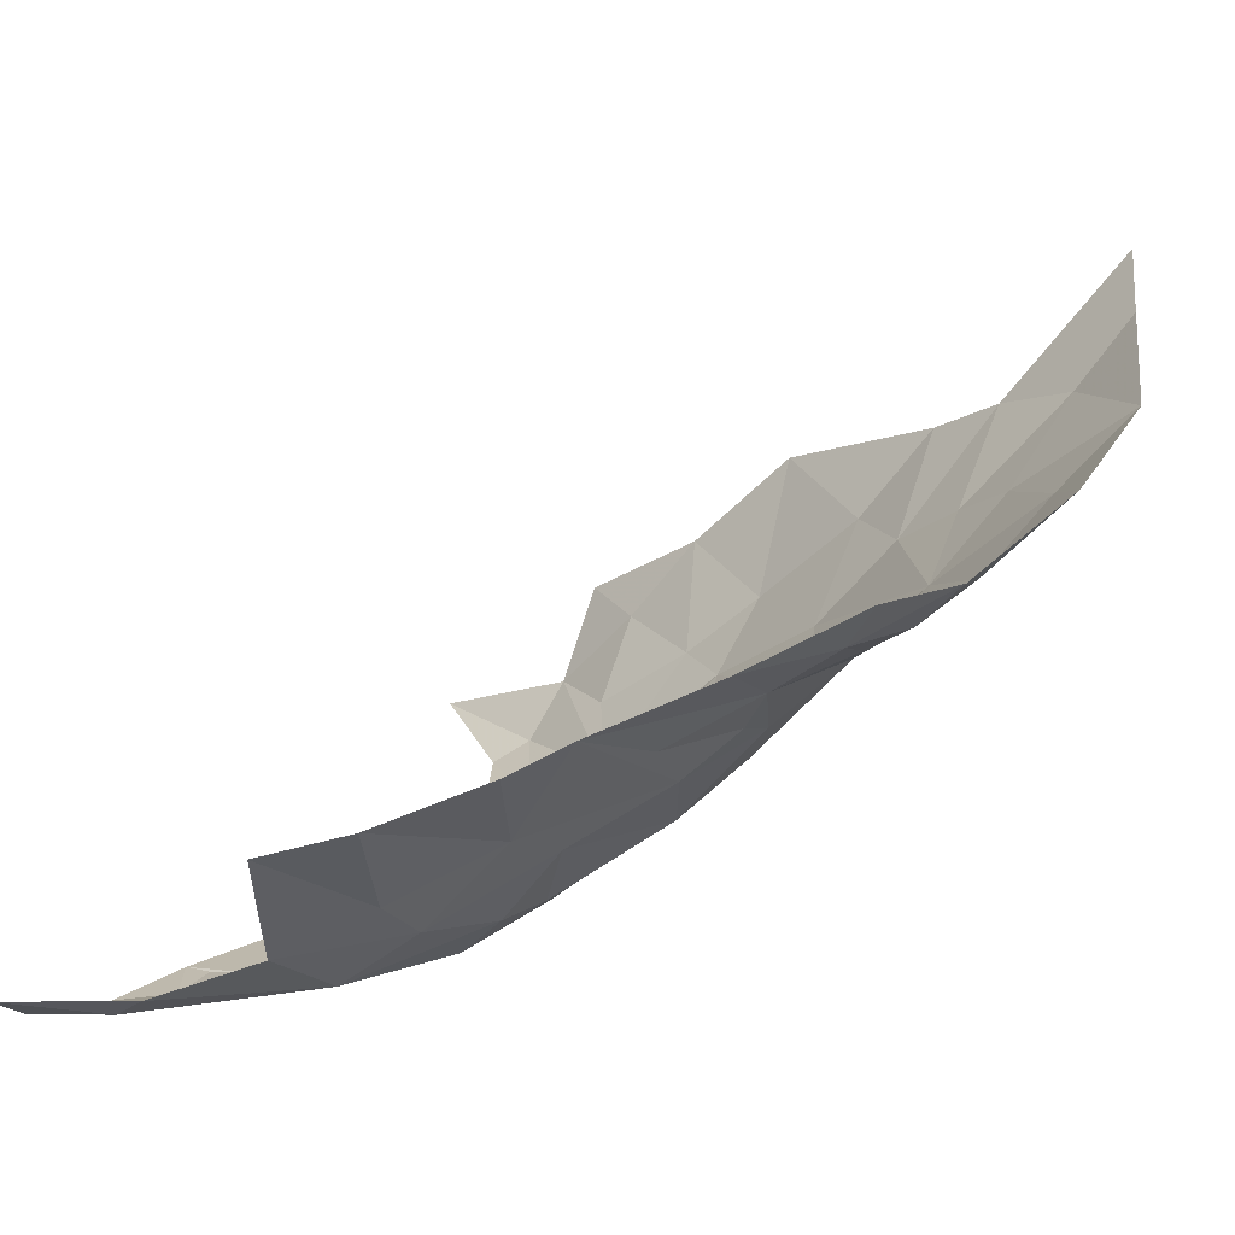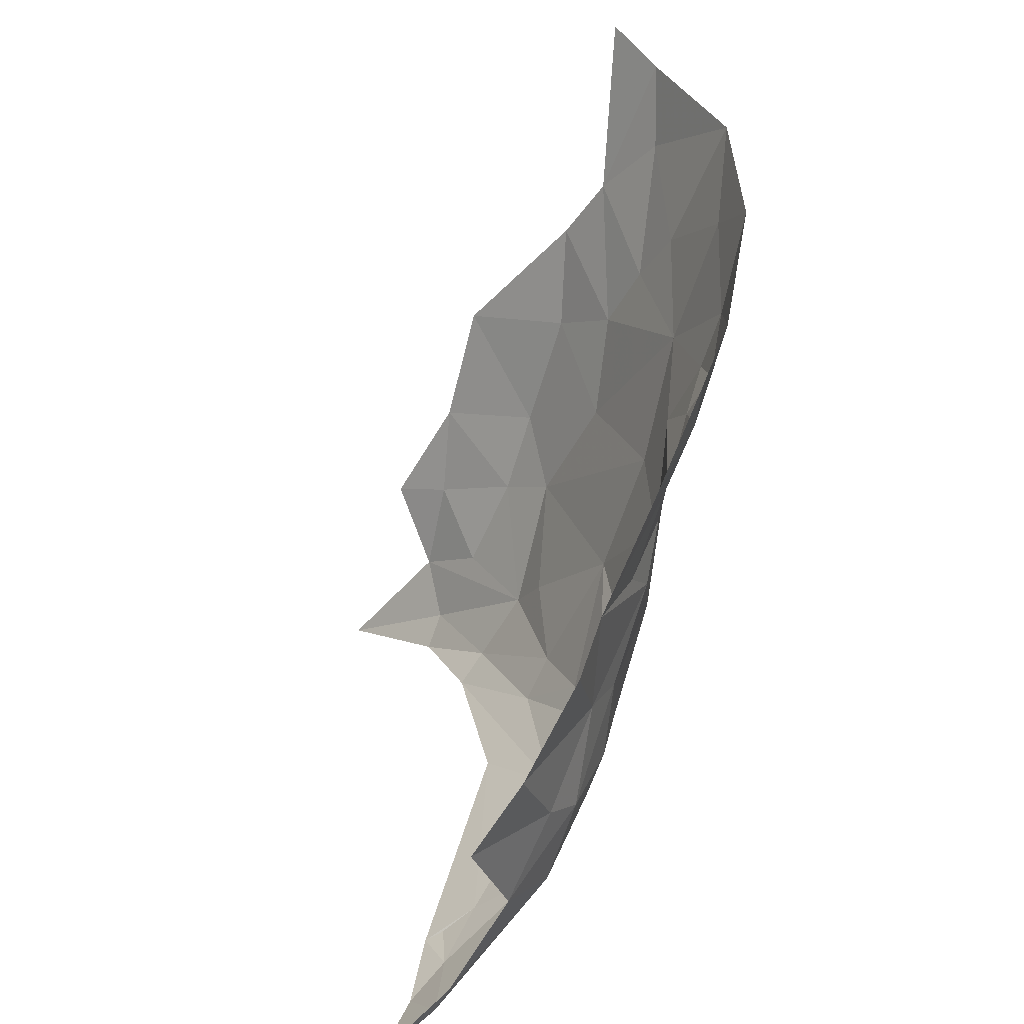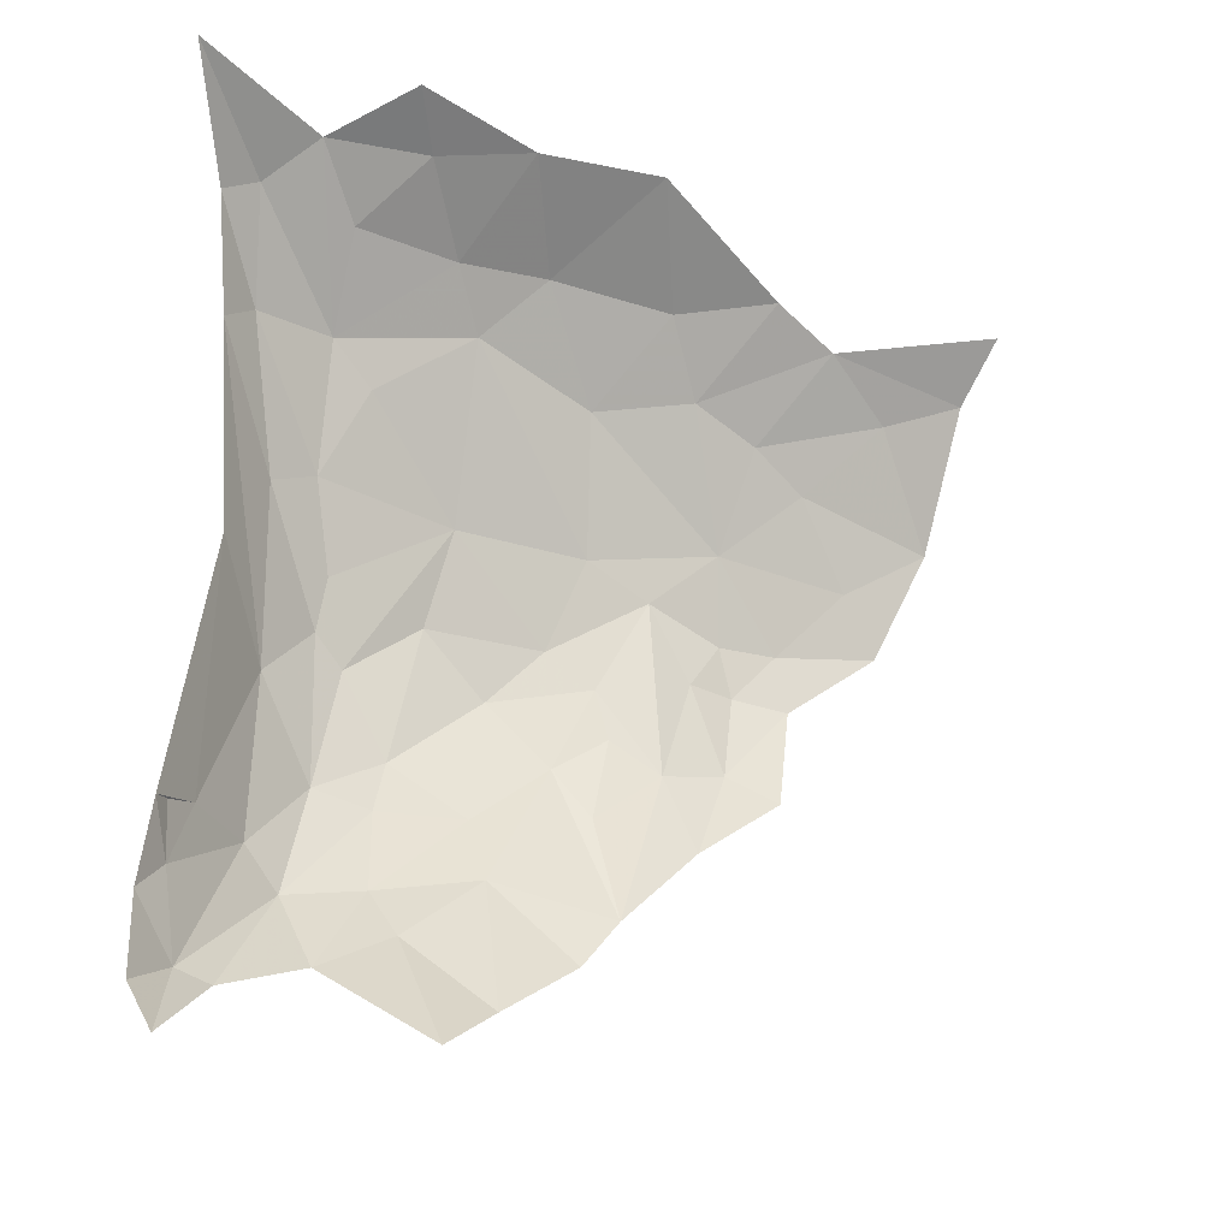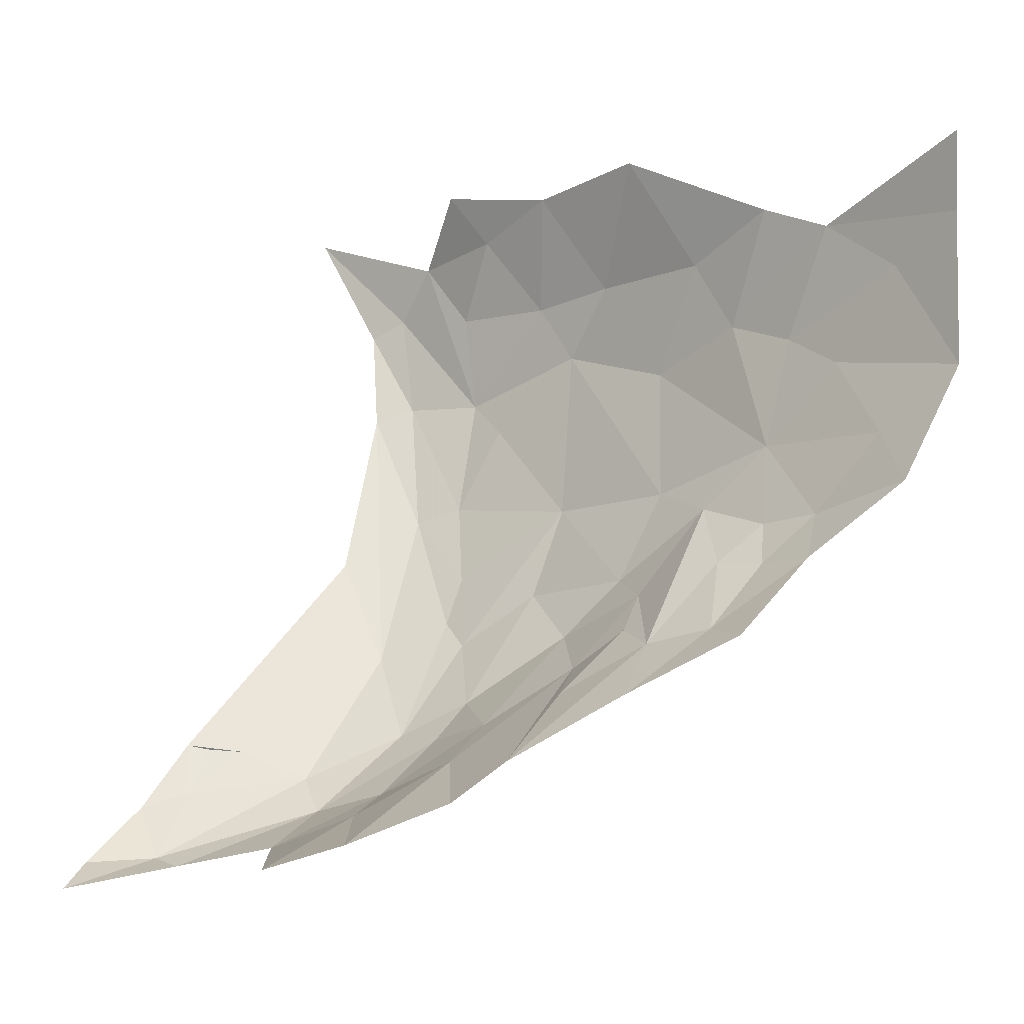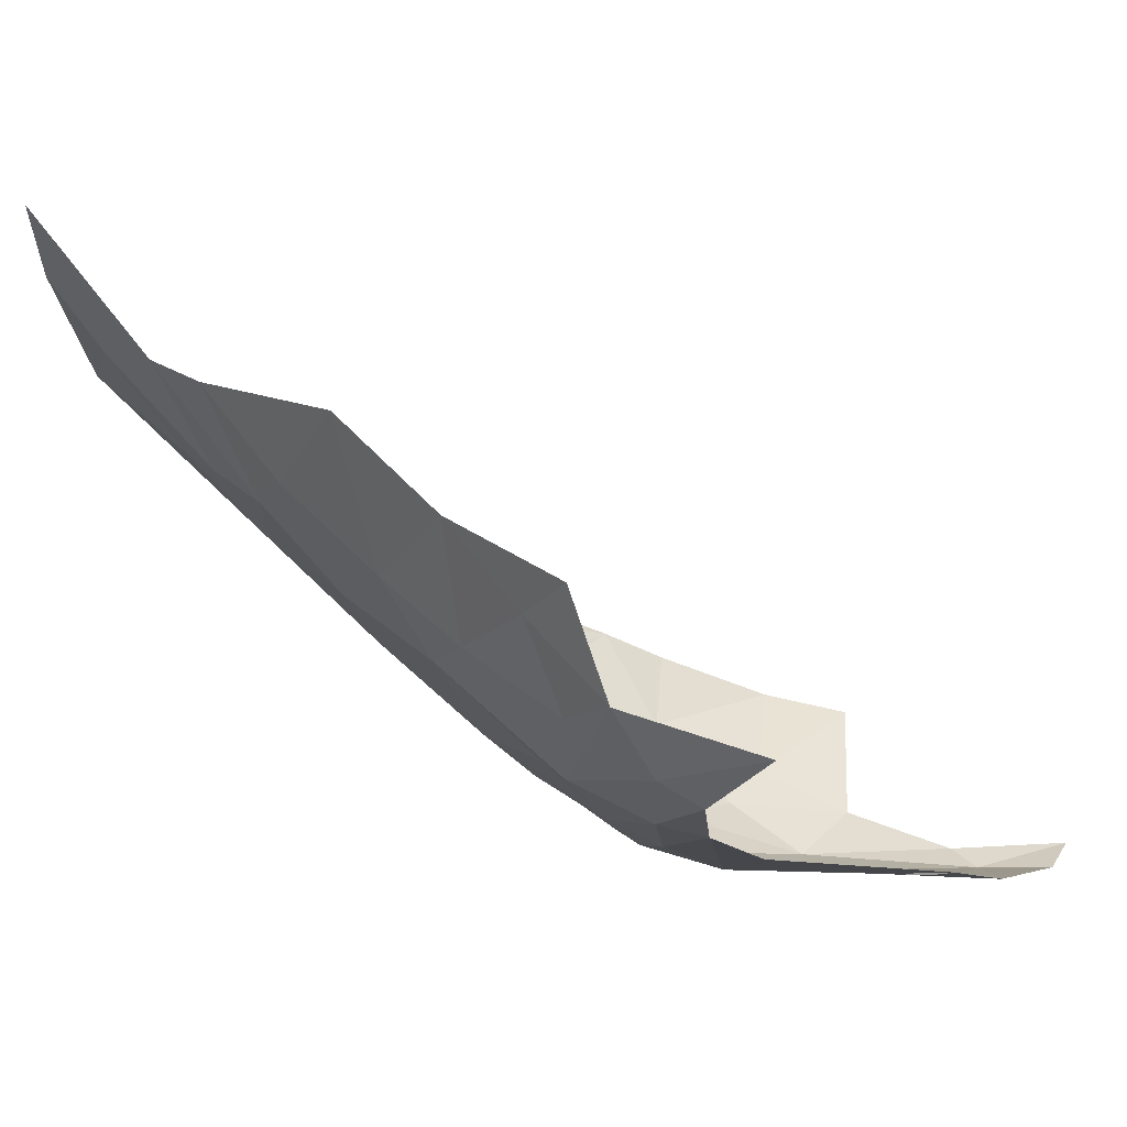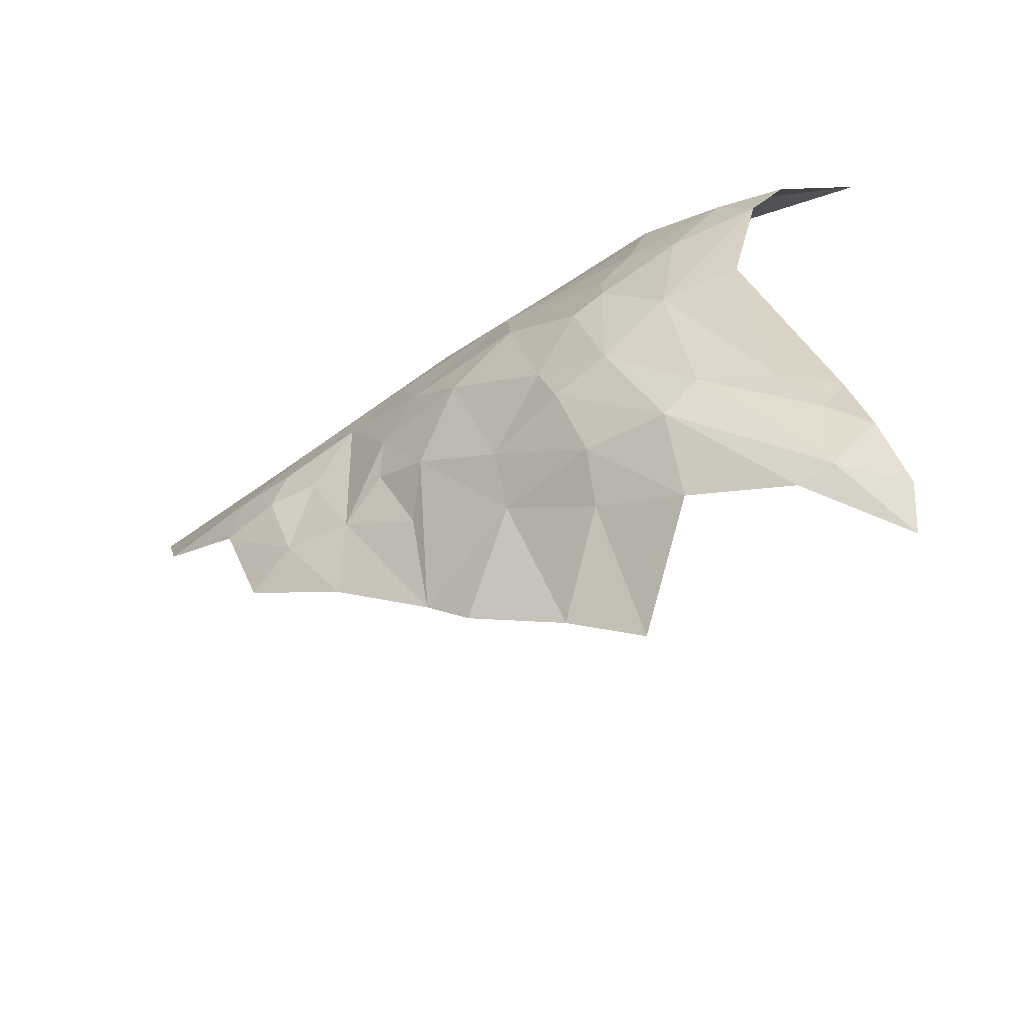
<metadata>
{"format":"obj","ext":"obj","renderer":"f3d","projection":"perspective","resolution":1024,"background":"white","views":[{"elev":14.1,"azim":-155.1,"up":"+Y"},{"elev":-61.7,"azim":-147.0,"up":"+Z"},{"elev":-23.9,"azim":112.1,"up":"+Z"},{"elev":56.9,"azim":-160.6,"up":"+Y"},{"elev":-9.1,"azim":27.3,"up":"+Y"},{"elev":-61.2,"azim":-3.6,"up":"+Z"}]}
</metadata>
<code>
v -1.795 0.3858 1.862
v -1.722 0.387 1.94
v -1.795 0.4893 1.972
v -1.529 0.062 1.585
v -1.489 0.0654 1.687
v -1.638 0.1582 1.673
v -2.029 0.6376 1.922
v -2.082 0.5696 1.76
v -1.976 0.556 1.886
v -1.451 0.1052 1.125
v -1.473 0.0524 1.212
v -1.552 0.112 1.234
v -1.541 0.1529 1.178
v -1.484 0.2333 1.042
v -1.33 0.1407 2.001
v -1.31 0.0789 1.948
v -1.158 0.0846 2.033
v -1.438 0.0375 1.664
v -1.348 0.0249 1.272
v -1.303 0.0238 1.195
v -1.299 0.0229 1.26
v -1.638 0.1236 1.559
v -1.606 0.1004 1.394
v -1.565 0.0652 1.49
v -1.831 0.3128 1.637
v -1.825 0.3301 1.423
v -1.786 0.2653 1.521
v -1.303 0.0388 1.091
v -1.224 0.0387 1.058
v -1.253 0.0218 1.157
v -1.72 0.3227 1.225
v -1.742 0.2811 1.352
v -1.534 0.0498 1.348
v -1.463 0.0241 1.457
v -1.53 0.0488 1.524
v -1.274 0.0255 1.256
v -1.366 0.0276 1.574
v -1.582 0.2087 1.875
v -1.714 0.2894 1.83
v -1.767 0.2628 1.673
v -1.884 0.3781 1.708
v -1.97 0.4156 1.608
v -1.911 0.3677 1.605
v -1.827 0.3703 1.328
v -1.926 0.3764 1.546
v -1.979 0.4263 1.54
v -1.895 0.3777 1.44
v -1.459 0.0932 1.835
v -1.41 0.1405 1.936
v -1.518 0.2128 1.935
v -1.636 0.2058 1.259
v -1.738 0.2337 1.414
v -1.703 0.1684 1.489
v -1.652 0.1768 1.335
v -1.339 0.0621 1.081
v -1.673 0.2978 1.165
v -1.568 0.254 1.095
v -1.509 0.1166 1.791
v -1.586 0.0962 1.334
v -2.016 0.4877 1.695
v -1.436 0.0306 1.259
v -1.324 0.0364 1.803
v -1.751 0.2191 1.561
v -1.415 0.2286 2.007
v -1.604 0.285 1.944
v -1.486 0.3209 2.031
v -1.599 0.4275 2.041
v -1.367 0.0486 1.83
v -1.873 0.3463 1.548
v -2.062 0.5079 1.626
v -1.938 0.4645 1.793
v -1.787 0.2815 1.459
v -1.223 0.0697 1.005
v -1.879 0.5273 1.941
v -1.872 0.4307 1.833
v -1.935 0.4292 1.413
v -2.004 0.6941 1.992
v -1.347 0.2465 2.051
v -1.273 0.0535 1.925
f 1 2 3
f 4 5 6
f 7 8 9
f 10 11 12
f 13 14 10
f 15 16 17
f 5 4 18
f 19 20 21
f 22 23 24
f 25 26 27
f 28 29 30
f 31 32 26
f 33 24 23
f 34 18 35
f 33 34 35
f 19 36 37
f 30 36 20
f 36 21 20
f 36 19 21
f 38 39 40
f 41 42 43
f 41 39 1
f 26 44 31
f 45 46 47
f 15 48 16
f 49 50 48
f 51 52 31
f 23 53 54
f 10 55 11
f 56 57 51
f 58 38 6
f 48 50 38
f 12 59 54
f 12 11 59
f 60 42 41
f 61 19 34
f 61 20 19
f 37 34 19
f 37 62 34
f 40 6 38
f 25 27 63
f 64 50 49
f 2 1 39
f 65 50 66
f 65 38 50
f 66 67 65
f 66 50 64
f 18 68 5
f 40 25 63
f 41 43 25
f 69 26 25
f 69 47 26
f 48 5 68
f 58 6 5
f 41 40 39
f 41 25 40
f 56 51 31
f 42 60 70
f 8 71 9
f 60 41 71
f 63 6 40
f 22 24 6
f 14 13 57
f 20 28 30
f 20 61 28
f 46 42 70
f 46 45 42
f 33 61 34
f 11 28 61
f 8 60 71
f 8 70 60
f 32 72 26
f 52 53 27
f 73 29 28
f 53 63 27
f 22 6 63
f 22 53 23
f 22 63 53
f 74 9 75
f 74 7 9
f 39 65 2
f 39 38 65
f 13 51 57
f 12 54 51
f 11 33 59
f 11 61 33
f 67 2 65
f 67 3 2
f 76 47 46
f 44 26 47
f 44 47 76
f 12 13 10
f 12 51 13
f 74 1 3
f 74 77 7
f 28 55 73
f 28 11 55
f 15 49 48
f 15 64 49
f 43 69 25
f 45 47 69
f 64 78 66
f 64 15 78
f 52 54 53
f 52 51 54
f 35 24 33
f 4 6 24
f 35 4 24
f 35 18 4
f 1 75 41
f 1 74 75
f 79 68 62
f 16 48 68
f 79 16 68
f 79 17 16
f 48 58 5
f 48 38 58
f 23 59 33
f 23 54 59
f 62 18 34
f 62 68 18
f 43 45 69
f 43 42 45
f 27 72 52
f 27 26 72
f 52 32 31
f 52 72 32
f 71 75 9
f 71 41 75

</code>
